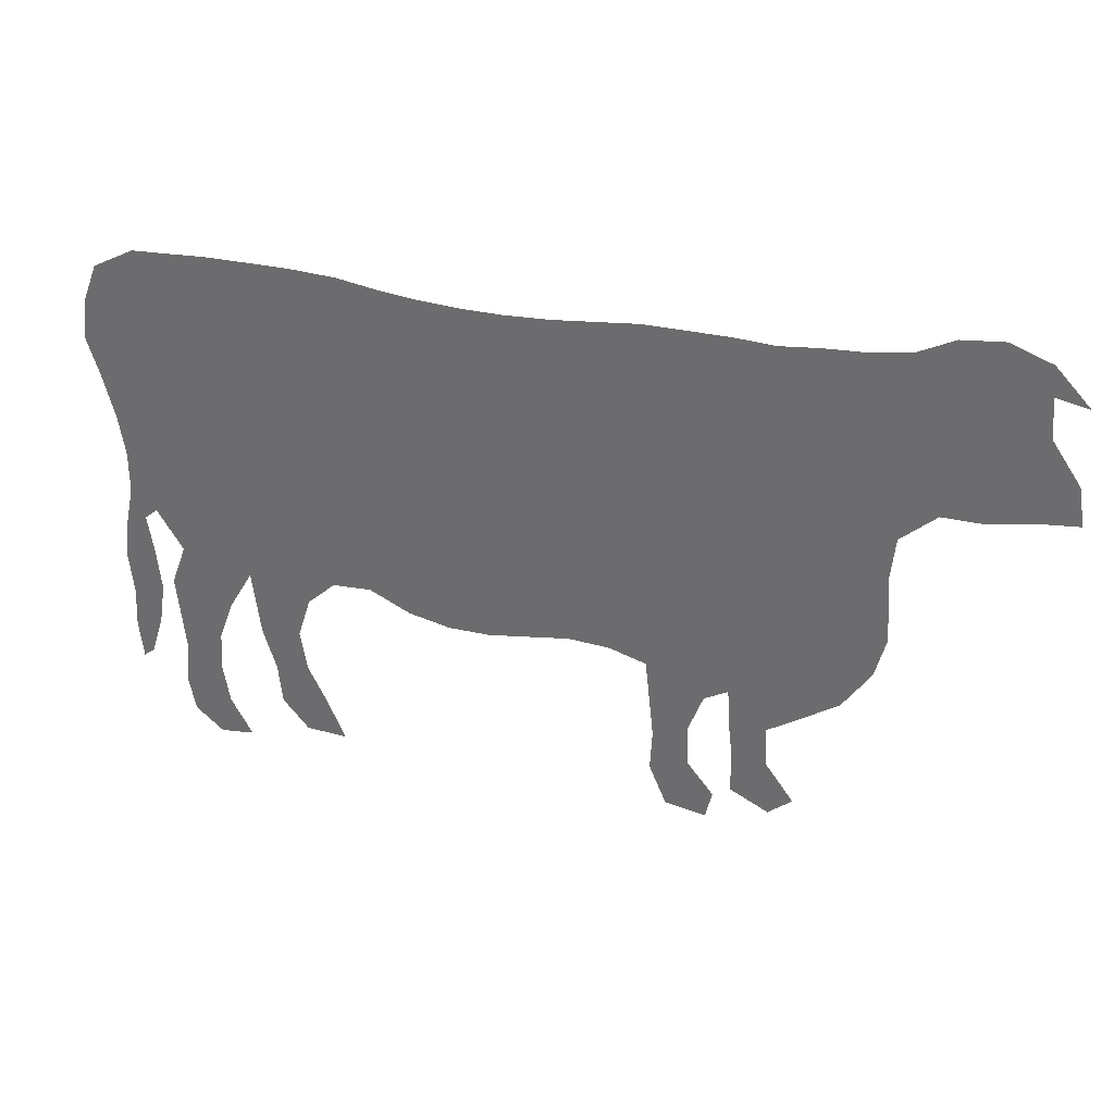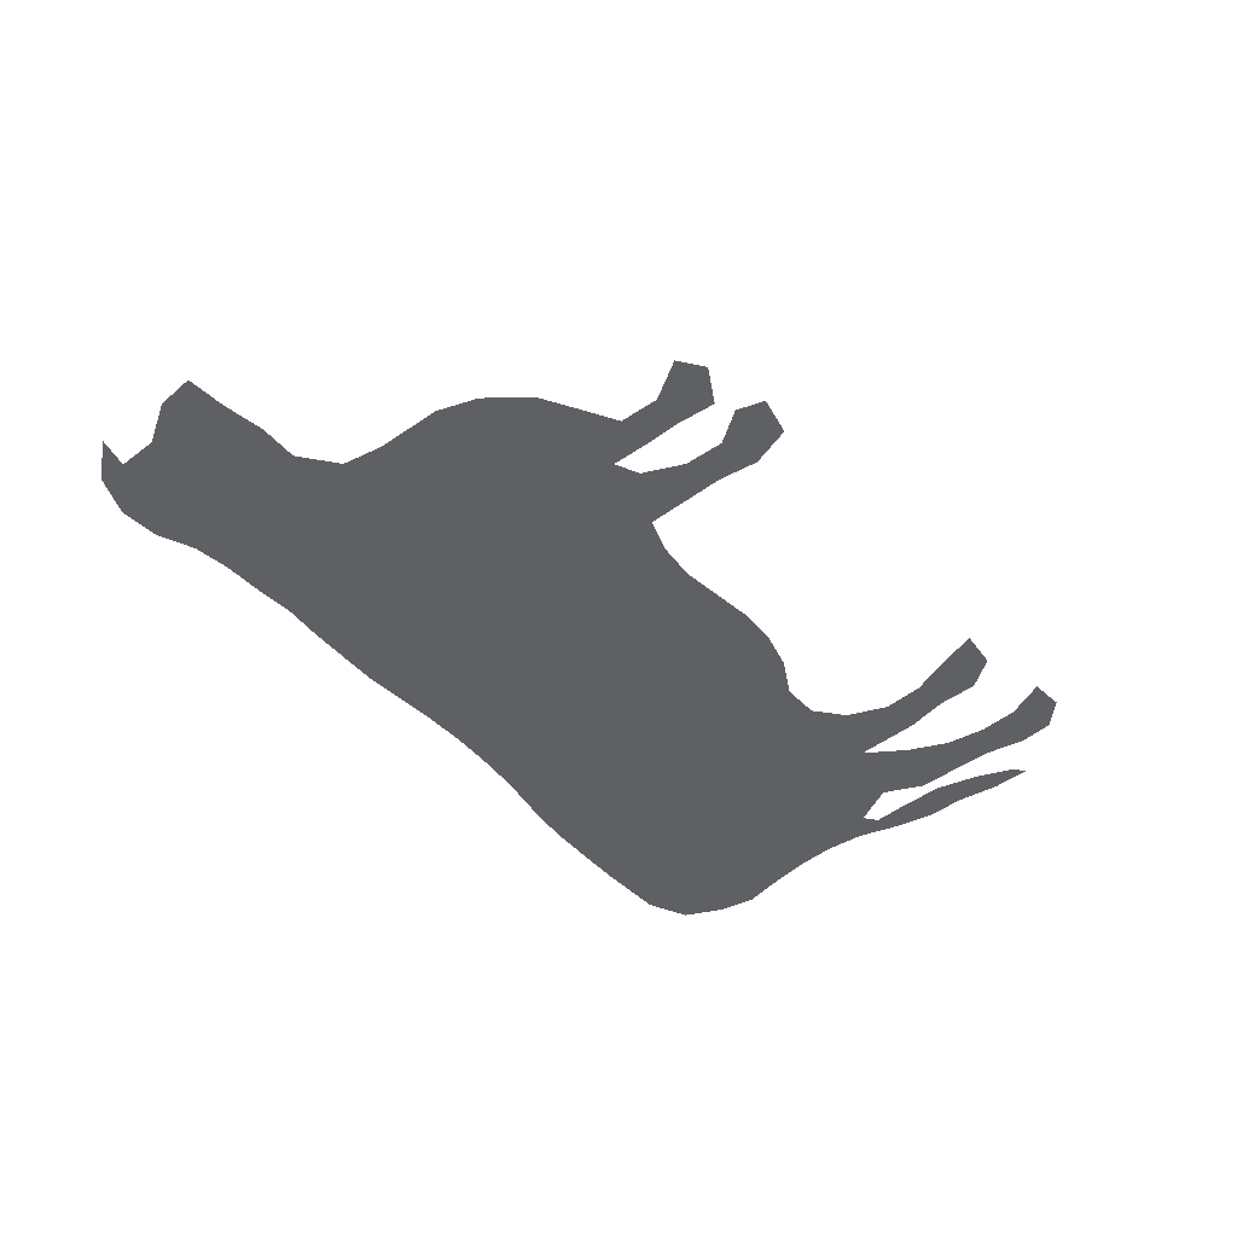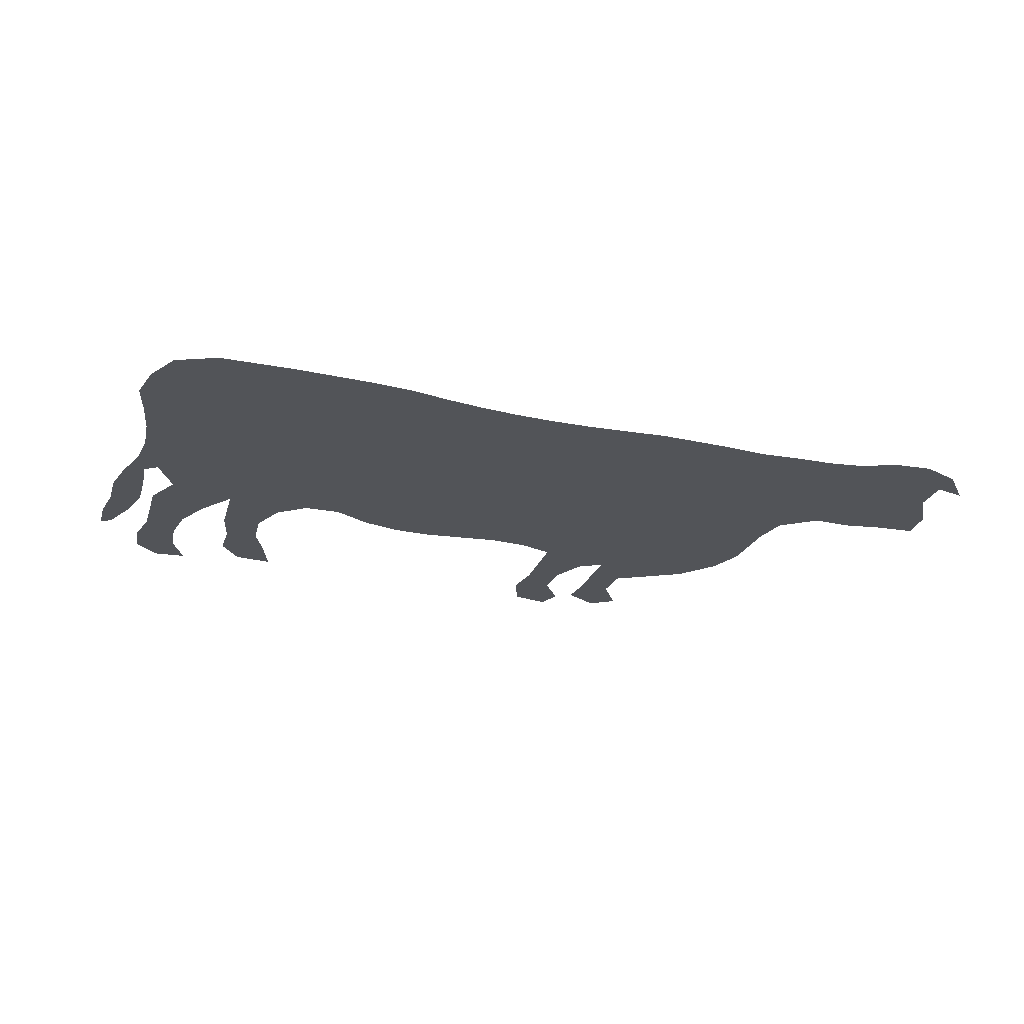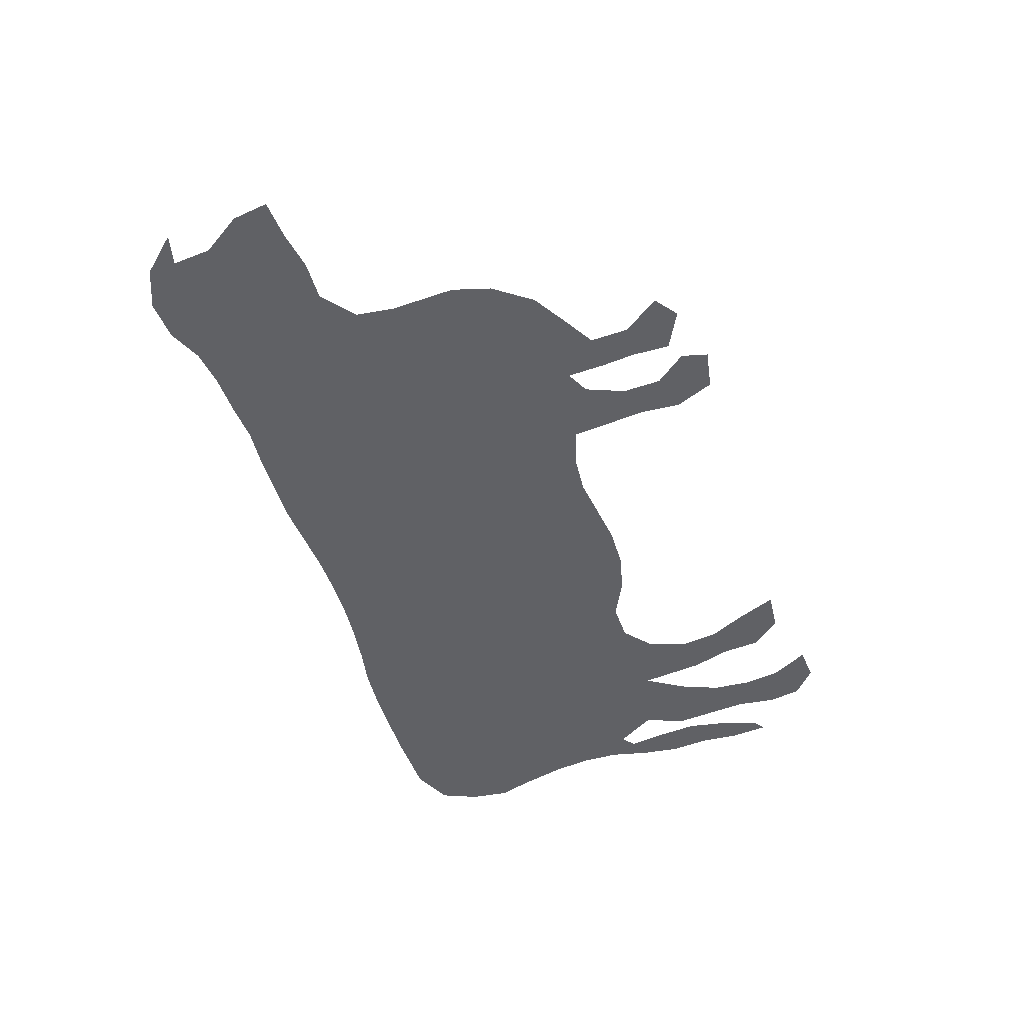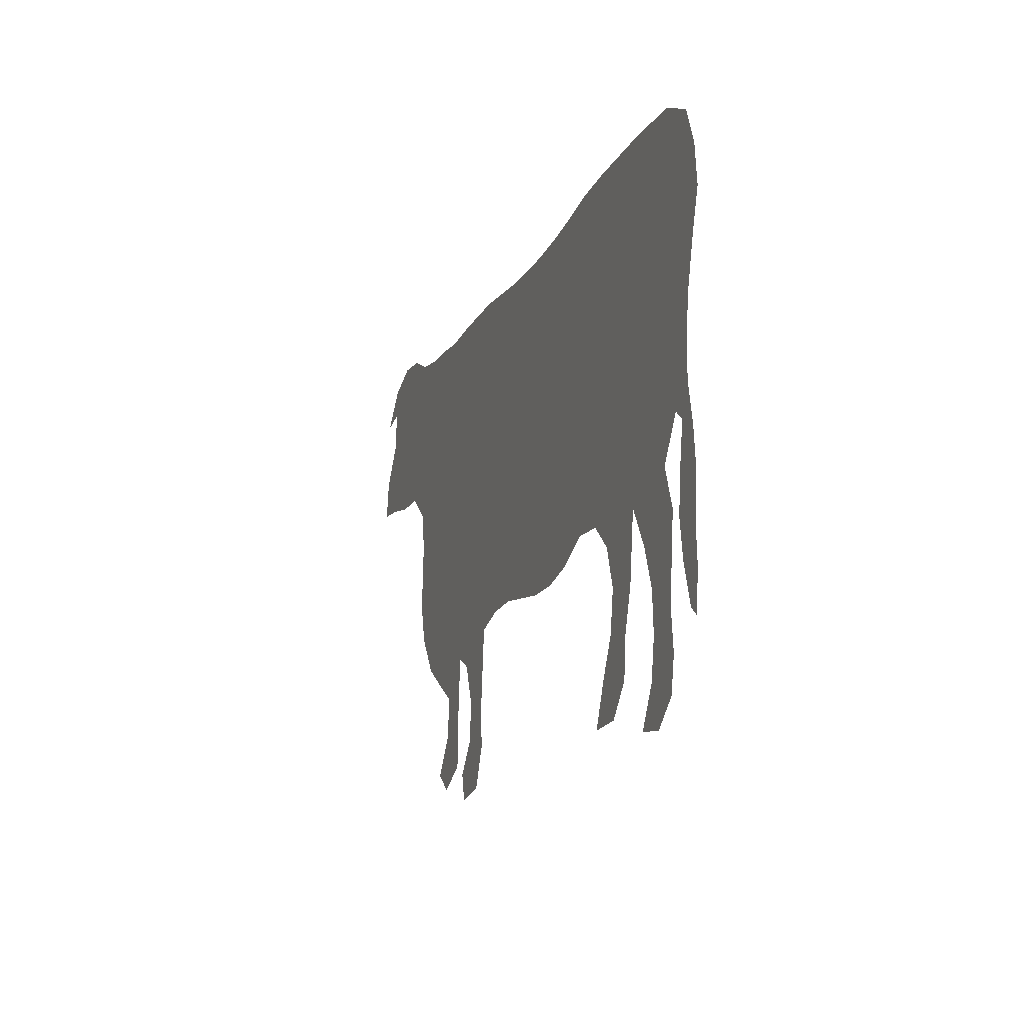
<metadata>
{"format":"obj","ext":"obj","renderer":"f3d","projection":"perspective","resolution":1024,"background":"white","views":[{"elev":32.9,"azim":-162.3,"up":"+Y"},{"elev":-42.7,"azim":-53.9,"up":"+Z"},{"elev":-23.0,"azim":158.4,"up":"+Z"},{"elev":-50.4,"azim":-73.0,"up":"+Z"},{"elev":-16.2,"azim":70.8,"up":"+Y"}]}
</metadata>
<code>
v 0.1701 0.3469 0
v 0.1655 0.39 0
v 0.1293 0.4218 0
v 0.08617 0.4218 0
v 0.04308 0.4308 0
v 0 0.4354 0
v 0.006803 0.4762 0
v 0.03628 0.5193 0
v 0.04082 0.5624 0
v 0.006803 0.5556 0
v 0.04308 0.5941 0
v 0.08617 0.61 0
v 0.1293 0.6054 0
v 0.1655 0.5873 0
v 0.2041 0.5805 0
v 0.2511 0.5779 0
v 0.2903 0.5737 0
v 0.3329 0.5759 0
v 0.376 0.576 0
v 0.4195 0.576 0
v 0.4631 0.5714 0
v 0.5073 0.5668 0
v 0.5536 0.5645 0
v 0.5965 0.5648 0
v 0.6381 0.5671 0
v 0.6824 0.572 0
v 0.7211 0.5782 0
v 0.7689 0.5806 0
v 0.8114 0.5805 0
v 0.8581 0.5802 0
v 0.8978 0.578 0
v 0.9365 0.576 0
v 0.9796 0.5533 0
v 0.9955 0.5125 0
v 1 0.4694 0
v 0.9876 0.4303 0
v 0.9751 0.3832 0
v 0.9683 0.3401 0
v 0.9683 0.297 0
v 0.9773 0.254 0
v 0.9819 0.2109 0
v 0.9773 0.1678 0
v 0.9796 0.1247 0
v 0.9751 0.0839 0
v 0.9637 0.09297 0
v 0.9501 0.1361 0
v 0.9433 0.1791 0
v 0.9484 0.2262 0
v 0.9546 0.2653 0
v 0.941 0.2766 0
v 0.9138 0.2336 0
v 0.9297 0.1905 0
v 0.9256 0.1513 0
v 0.9206 0.1043 0
v 0.9252 0.06122 0
v 0.9184 0.02494 0
v 0.8889 0 0
v 0.8526 0.004535 0
v 0.8753 0.04535 0
v 0.8821 0.08617 0
v 0.8798 0.1293 0
v 0.8639 0.1723 0
v 0.839 0.2154 0
v 0.8299 0.1451 0
v 0.8163 0.102 0
v 0.8118 0.05896 0
v 0.7846 0.02721 0
v 0.7415 0.02494 0
v 0.7599 0.06859 0
v 0.7801 0.1088 0
v 0.7869 0.1519 0
v 0.7732 0.195 0
v 0.7438 0.2222 0
v 0.7029 0.2245 0
v 0.6599 0.2041 0
v 0.6168 0.195 0
v 0.5737 0.195 0
v 0.5345 0.2012 0
v 0.4875 0.2086 0
v 0.4444 0.2064 0
v 0.4059 0.195 0
v 0.4009 0.148 0
v 0.3968 0.1088 0
v 0.3991 0.06576 0
v 0.381 0.02268 0
v 0.3379 0.01587 0
v 0.3311 0.04535 0
v 0.3583 0.07937 0
v 0.3605 0.1225 0
v 0.3447 0.1655 0
v 0.3197 0.1791 0
v 0.3171 0.1367 0
v 0.3129 0.09977 0
v 0.3129 0.05669 0
v 0.2721 0.03628 0
v 0.2472 0.05669 0
v 0.2766 0.09751 0
v 0.2789 0.1406 0
v 0.2433 0.1635 0
v 0.2064 0.1882 0
v 0.1769 0.2313 0
v 0.1655 0.2744 0
v 0.02815 0.4546 0
v 0.8869 0.02539 0
v 0.8997 0.05711 0
v 0.7927 0.2251 0
v 0.4856 0.3884 0
v 0.6776 0.3915 0
v 0.6305 0.3923 0
v 0.3762 0.1792 0
v 0.3775 0.09268 0
v 0.9427 0.3182 0
v 0.8942 0.2756 0
v 0.8504 0.2762 0
v 0.8621 0.3087 0
v 0.9014 0.09776 0
v 0.965 0.234 0
v 0.7838 0.06735 0
v 0.8004 0.1168 0
v 0.7271 0.403 0
v 0.5956 0.222 0
v 0.917 0.5076 0
v 0.09328 0.4914 0
v 0.2757 0.1862 0
v 0.2411 0.2649 0
v 0.2948 0.2632 0
v 0.3651 0.05069 0
v 0.376 0.1404 0
v 0.9625 0.1564 0
v 0.959 0.2777 0
v 0.9005 0.1524 0
v 0.8076 0.186 0
v 0.8869 0.2006 0
v 0.8691 0.2403 0
v 0.9627 0.195 0
v 0.8922 0.4771 0
v 0.7722 0.4009 0
v 0.9554 0.5015 0
v 0.9508 0.5338 0
v 0.5824 0.3824 0
v 0.5379 0.5401 0
v 0.5352 0.3859 0
v 0.1678 0.3103 0
v 0.2973 0.1554 0
v 0.2409 0.2106 0
v 0.9661 0.1208 0
v 0.06088 0.4739 0
v 0.1657 0.5124 0
v 0.2023 0.4793 0
v 0.2474 0.4797 0
v 0.08887 0.5718 0
v 0.3952 0.3787 0
v 0.2778 0.4607 0
v 0.4341 0.3947 0
v 0.2956 0.1171 0
v 0.2858 0.07318 0
v 0.833 0.335 0
v 0.9076 0.319 0
v 0.7229 0.3193 0
v 0.8733 0.528 0
v 0.627 0.4892 0
v 0.2683 0.2311 0
v 0.2984 0.218 0
v 0.2333 0.3117 0
v 0.2004 0.3047 0
v 0.48 0.4761 0
v 0.2366 0.4376 0
v 0.2432 0.3877 0
v 0.3028 0.4352 0
v 0.6833 0.3063 0
v 0.6556 0.3465 0
v 0.9228 0.4399 0
v 0.8327 0.4377 0
v 0.7977 0.4868 0
v 0.7628 0.3105 0
v 0.5877 0.473 0
v 0.801 0.4437 0
v 0.2687 0.299 0
v 0.5411 0.2909 0
v 0.5 0.3063 0
v 0.1697 0.4391 0
v 0.1524 0.4698 0
v 0.1992 0.4313 0
v 0.2786 0.3724 0
v 0.2101 0.3988 0
v 0.9141 0.5438 0
v 0.399 0.4881 0
v 0.1253 0.5033 0
v 0.6544 0.4753 0
v 0.82 0.2547 0
v 0.08143 0.5272 0
v 0.7304 0.4923 0
v 0.9351 0.4736 0
v 0.971 0.4802 0
v 0.638 0.2974 0
v 0.2003 0.2634 0
v 0.2135 0.2309 0
v 0.8349 0.1835 0
v 0.3295 0.2352 0
v 0.3521 0.2056 0
v 0.4611 0.2985 0
v 0.4395 0.4806 0
v 0.8519 0.4113 0
v 0.6898 0.4798 0
v 0.8768 0.3872 0
v 0.7652 0.5005 0
v 0.5905 0.2924 0
v 0.5448 0.4737 0
v 0.5116 0.4738 0
v 0.203 0.5297 0
v 0.1729 0.5516 0
v 0.2434 0.5163 0
v 0.2843 0.5019 0
v 0.3854 0.2804 0
v 0.3416 0.3278 0
v 0.3196 0.524 0
v 0.3347 0.4241 0
v 0.4211 0.2915 0
v 0.3677 0.2467 0
v 0.6137 0.5241 0
v 0.4729 0.5245 0
v 0.7904 0.5383 0
v 0.5255 0.2431 0
v 0.2095 0.3545 0
v 0.3916 0.5343 0
v 0.9134 0.3989 0
v 0.8383 0.3716 0
v 0.6104 0.3411 0
v 0.2509 0.3438 0
v 0.3085 0.3056 0
v 0.4752 0.3394 0
v 0.9365 0.3612 0
v 0.661 0.434 0
v 0.8271 0.5161 0
v 0.8878 0.4299 0
v 0.3549 0.5419 0
v 0.6233 0.248 0
v 0.3817 0.3275 0
v 0.5087 0.4329 0
v 0.9021 0.3616 0
v 0.4955 0.2642 0
v 0.3437 0.2832 0
v 0.3204 0.4742 0
v 0.273 0.4152 0
v 0.9485 0.4079 0
v 0.7727 0.2649 0
v 0.4311 0.5295 0
v 0.7226 0.4512 0
v 0.6254 0.4458 0
v 0.4275 0.3404 0
v 0.7016 0.3556 0
v 0.8428 0.4812 0
v 0.7478 0.3582 0
v 0.5963 0.4237 0
v 0.1297 0.5513 0
v 0.2838 0.3335 0
v 0.4084 0.4359 0
v 0.1086 0.4599 0
v 0.3837 0.2162 0
v 0.807 0.1498 0
v 0.3636 0.4573 0
v 0.7219 0.2712 0
v 0.4553 0.3661 0
v 0.7456 0.5381 0
v 0.7935 0.3524 0
v 0.2361 0.55 0
v 0.3093 0.3937 0
v 0.6707 0.2576 0
v 0.4548 0.2515 0
v 0.8629 0.4507 0
v 0.4593 0.4338 0
v 0.6614 0.5226 0
v 0.2834 0.5439 0
v 0.7046 0.5295 0
v 0.6954 0.4316 0
v 0.8096 0.3007 0
v 0.8705 0.3465 0
v 0.8121 0.3999 0
v 0.7602 0.4504 0
v 0.3135 0.3518 0
v 0.3697 0.4135 0
v 0.3568 0.5013 0
v 0.5679 0.2457 0
v 0.5634 0.3381 0
v 0.5684 0.519 0
v 0.5565 0.4284 0
v 0.5162 0.5128 0
v 0.8334 0.5493 0
v 0.5183 0.3432 0
v 0.4124 0.2432 0
v 0.3498 0.3726 0
v 0.04625 0.5738 0
v 0.9606 0.4475 0
f 5 103 6
f 105 59 104
f 57 104 58
f 63 190 106
f 32 139 33
f 111 88 127
f 50 158 113
f 116 60 105
f 119 70 118
f 260 71 119
f 163 126 162
f 224 165 164
f 85 127 86
f 128 89 111
f 82 110 128
f 130 49 117
f 112 50 130
f 131 61 116
f 63 106 132
f 51 134 133
f 135 47 129
f 117 48 135
f 9 151 292
f 288 222 234
f 122 136 193
f 32 186 139
f 91 163 124
f 162 145 124
f 43 146 44
f 43 129 146
f 133 62 131
f 147 8 7
f 167 153 150
f 144 98 155
f 188 182 148
f 2 183 181
f 1 165 224
f 95 156 96
f 155 97 156
f 103 7 6
f 56 104 57
f 55 105 56
f 56 105 104
f 104 59 58
f 105 60 59
f 106 73 72
f 292 151 11
f 139 34 33
f 110 200 90
f 83 111 84
f 84 127 85
f 84 111 127
f 113 114 134
f 112 158 50
f 134 114 190
f 63 134 190
f 113 115 114
f 116 61 60
f 54 116 55
f 55 116 105
f 117 49 48
f 118 70 69
f 65 119 118
f 66 65 118
f 119 71 70
f 64 119 65
f 64 260 119
f 262 268 74
f 136 172 193
f 99 145 100
f 165 125 164
f 196 102 101
f 126 163 199
f 219 199 200
f 162 125 145
f 81 110 82
f 127 87 86
f 127 88 87
f 111 89 88
f 82 128 83
f 83 128 111
f 128 90 89
f 128 110 90
f 42 129 43
f 129 47 46
f 39 130 40
f 40 130 117
f 38 112 39
f 39 112 130
f 130 50 49
f 131 62 61
f 53 131 54
f 54 131 116
f 198 132 64
f 132 72 71
f 132 106 72
f 133 63 62
f 133 134 63
f 50 113 51
f 135 48 47
f 41 135 42
f 42 135 129
f 40 117 41
f 41 117 135
f 66 118 67
f 103 147 7
f 151 13 12
f 11 151 12
f 8 191 9
f 288 234 160
f 136 235 172
f 235 270 203
f 30 160 31
f 139 122 138
f 34 194 35
f 34 138 194
f 139 138 34
f 31 186 32
f 140 284 228
f 98 124 99
f 144 124 98
f 91 144 92
f 197 125 196
f 197 196 101
f 100 197 101
f 146 45 44
f 146 46 45
f 146 129 46
f 51 133 52
f 4 147 5
f 5 147 103
f 258 147 4
f 2 181 3
f 182 149 148
f 134 51 113
f 149 167 150
f 92 155 93
f 92 144 155
f 148 210 211
f 191 255 151
f 151 255 13
f 266 212 273
f 212 213 273
f 126 199 242
f 153 169 243
f 153 244 169
f 155 98 97
f 93 155 156
f 156 97 96
f 94 156 95
f 94 93 156
f 38 232 112
f 158 115 113
f 115 276 114
f 248 275 120
f 160 136 122
f 144 91 124
f 124 163 162
f 230 178 126
f 125 165 196
f 107 263 231
f 174 279 177
f 160 252 136
f 252 174 177
f 249 254 109
f 254 286 140
f 286 239 142
f 162 126 125
f 183 167 149
f 181 183 149
f 229 178 256
f 167 168 244
f 185 224 168
f 22 221 287
f 209 166 239
f 25 220 272
f 243 217 261
f 233 249 109
f 190 246 106
f 37 245 232
f 219 200 259
f 159 251 170
f 154 250 263
f 264 206 222
f 157 227 265
f 293 245 36
f 293 172 245
f 138 122 193
f 194 138 193
f 210 266 15
f 229 164 178
f 217 169 267
f 171 109 228
f 195 237 268
f 230 126 242
f 251 171 170
f 143 165 1
f 102 196 165
f 200 91 90
f 199 163 91
f 290 259 81
f 200 199 91
f 201 269 241
f 269 290 80
f 270 173 203
f 22 141 23
f 21 247 221
f 272 204 274
f 172 235 226
f 204 189 233
f 274 192 264
f 173 177 278
f 30 288 160
f 175 262 246
f 157 276 115
f 276 175 246
f 240 277 158
f 232 240 158
f 277 157 115
f 203 173 278
f 273 213 216
f 206 192 279
f 18 236 19
f 186 122 139
f 194 293 35
f 291 267 280
f 282 243 261
f 179 223 283
f 281 291 152
f 285 176 220
f 287 208 285
f 232 226 240
f 132 71 260
f 179 241 223
f 29 222 288
f 179 289 180
f 181 149 182
f 3 181 182
f 266 16 15
f 148 149 210
f 1 224 2
f 2 185 183
f 211 15 14
f 211 210 15
f 277 227 157
f 210 149 212
f 150 153 213
f 212 150 213
f 16 266 273
f 219 259 290
f 238 214 218
f 238 242 214
f 261 281 257
f 236 282 225
f 216 243 282
f 280 256 230
f 217 291 281
f 291 280 215
f 216 282 236
f 17 273 18
f 9 292 10
f 242 199 219
f 200 110 259
f 20 225 247
f 202 257 271
f 232 158 112
f 262 73 246
f 183 185 167
f 168 224 229
f 170 268 262
f 234 174 252
f 159 262 175
f 220 176 161
f 164 125 178
f 201 241 180
f 169 244 267
f 166 271 239
f 255 211 14
f 161 249 189
f 253 251 159
f 192 248 279
f 188 148 255
f 228 207 195
f 100 145 197
f 171 195 170
f 63 132 198
f 231 250 201
f 221 202 166
f 204 233 275
f 227 203 278
f 204 275 248
f 278 137 265
f 253 175 265
f 226 205 240
f 136 252 270
f 206 279 174
f 284 179 207
f 228 284 207
f 176 286 254
f 2 224 185
f 209 239 208
f 52 133 131
f 284 289 179
f 3 258 4
f 280 230 215
f 213 243 216
f 267 184 280
f 250 238 218
f 147 123 191
f 187 257 202
f 147 191 8
f 265 276 157
f 248 192 204
f 121 283 77
f 246 73 106
f 123 258 188
f 185 168 167
f 154 263 107
f 168 184 244
f 201 250 218
f 252 177 173
f 108 251 120
f 279 137 177
f 252 173 270
f 160 234 252
f 120 253 137
f 253 159 175
f 254 140 109
f 161 176 249
f 249 176 254
f 212 149 150
f 286 176 208
f 142 284 140
f 178 125 126
f 23 141 285
f 289 231 180
f 107 289 142
f 153 243 213
f 286 208 239
f 168 229 184
f 167 244 153
f 224 164 229
f 257 152 154
f 31 160 186
f 102 165 143
f 258 182 188
f 169 217 243
f 193 172 293
f 21 221 22
f 287 166 209
f 287 221 166
f 239 271 107
f 255 14 13
f 291 238 152
f 24 220 25
f 272 161 189
f 272 220 161
f 233 109 108
f 217 281 261
f 188 255 191
f 233 189 249
f 262 74 73
f 159 170 262
f 219 290 214
f 253 120 251
f 194 193 293
f 27 264 28
f 28 264 222
f 264 192 206
f 205 227 277
f 241 79 223
f 263 250 231
f 148 211 255
f 237 76 75
f 195 207 237
f 229 256 184
f 121 77 76
f 244 184 267
f 145 125 197
f 195 171 228
f 268 75 74
f 268 237 75
f 170 195 268
f 230 242 215
f 108 109 171
f 251 108 171
f 210 212 266
f 53 52 131
f 269 80 79
f 241 269 79
f 201 218 269
f 269 218 290
f 123 188 191
f 136 270 235
f 201 180 231
f 20 247 21
f 221 247 202
f 271 154 107
f 166 202 271
f 25 272 26
f 26 272 274
f 272 189 204
f 235 205 226
f 16 273 17
f 275 233 108
f 235 203 205
f 18 273 216
f 26 274 27
f 27 274 264
f 274 204 192
f 275 108 120
f 137 253 265
f 222 174 234
f 118 69 68
f 276 190 114
f 265 175 276
f 277 115 158
f 245 226 232
f 172 226 245
f 177 137 278
f 205 203 227
f 227 278 265
f 28 222 29
f 99 124 145
f 222 206 174
f 279 120 137
f 279 248 120
f 191 151 9
f 216 236 18
f 237 121 76
f 237 283 121
f 237 207 283
f 184 256 280
f 109 140 228
f 282 187 225
f 283 78 77
f 283 223 78
f 207 179 283
f 281 152 257
f 215 242 238
f 23 285 24
f 24 285 220
f 285 208 176
f 286 142 140
f 35 293 36
f 160 122 186
f 22 287 141
f 141 287 285
f 287 209 208
f 205 277 240
f 239 107 142
f 276 246 190
f 64 132 260
f 223 79 78
f 179 180 241
f 29 288 30
f 289 107 231
f 284 142 289
f 3 182 258
f 242 219 214
f 238 250 152
f 67 118 68
f 261 257 187
f 236 225 19
f 282 261 187
f 256 178 230
f 291 215 238
f 217 267 291
f 290 81 80
f 292 11 10
f 218 214 290
f 154 152 250
f 259 110 81
f 147 258 123
f 245 37 36
f 19 225 20
f 247 187 202
f 247 225 187
f 271 257 154
f 37 232 38

</code>
